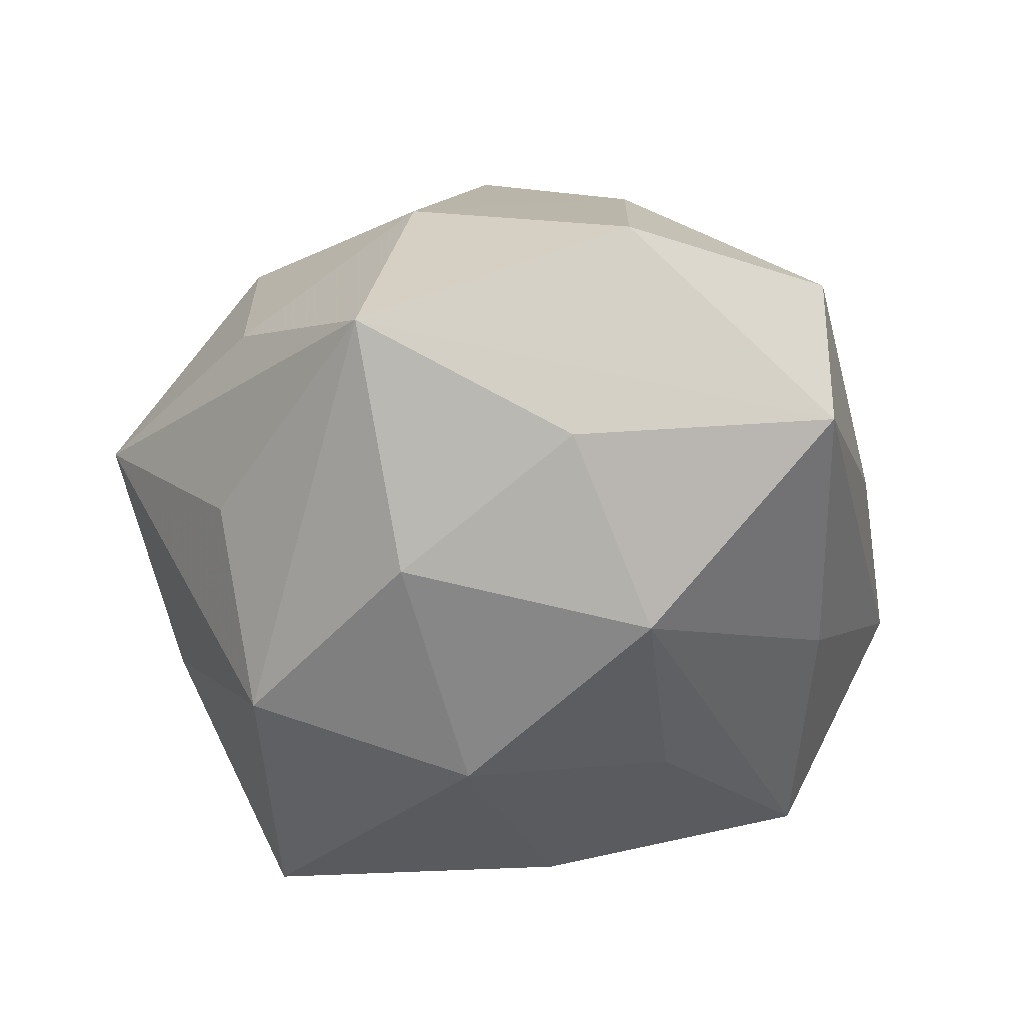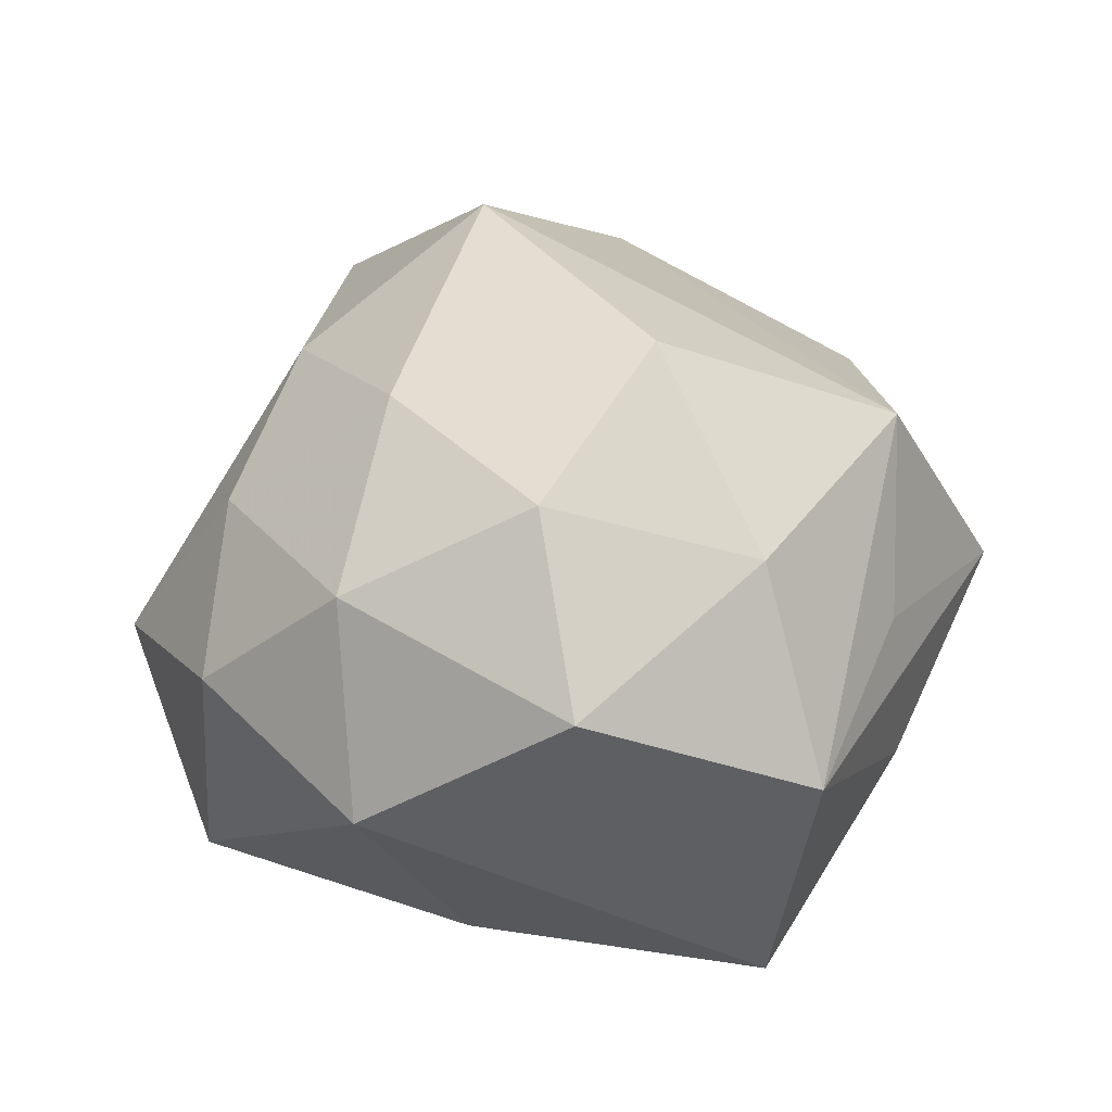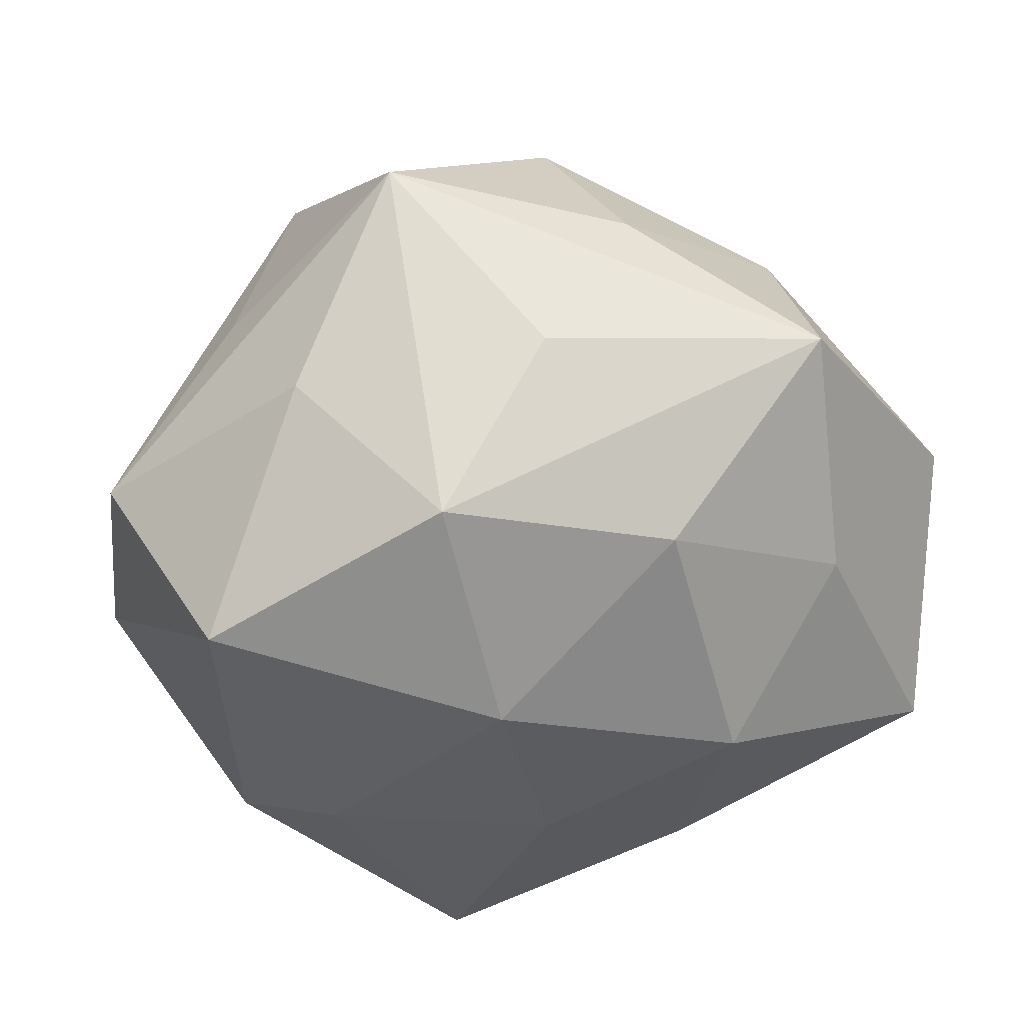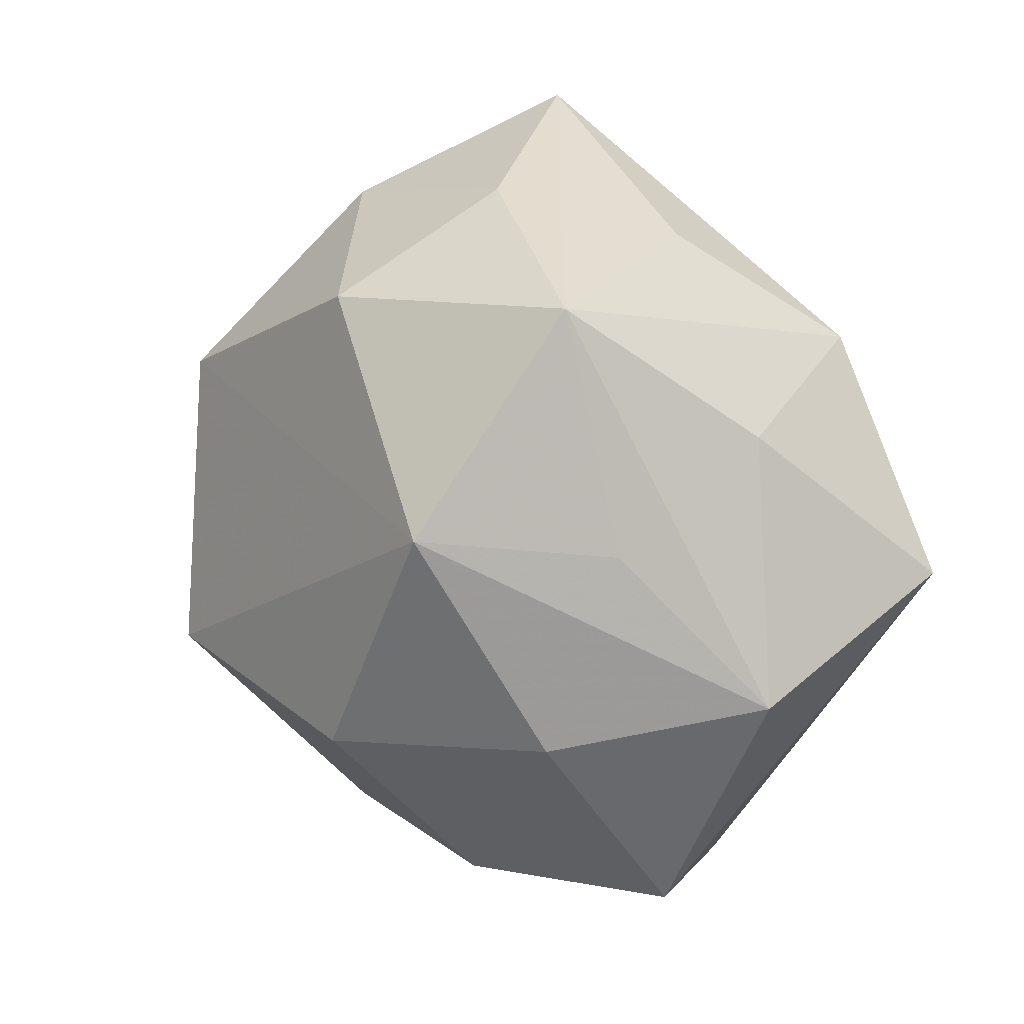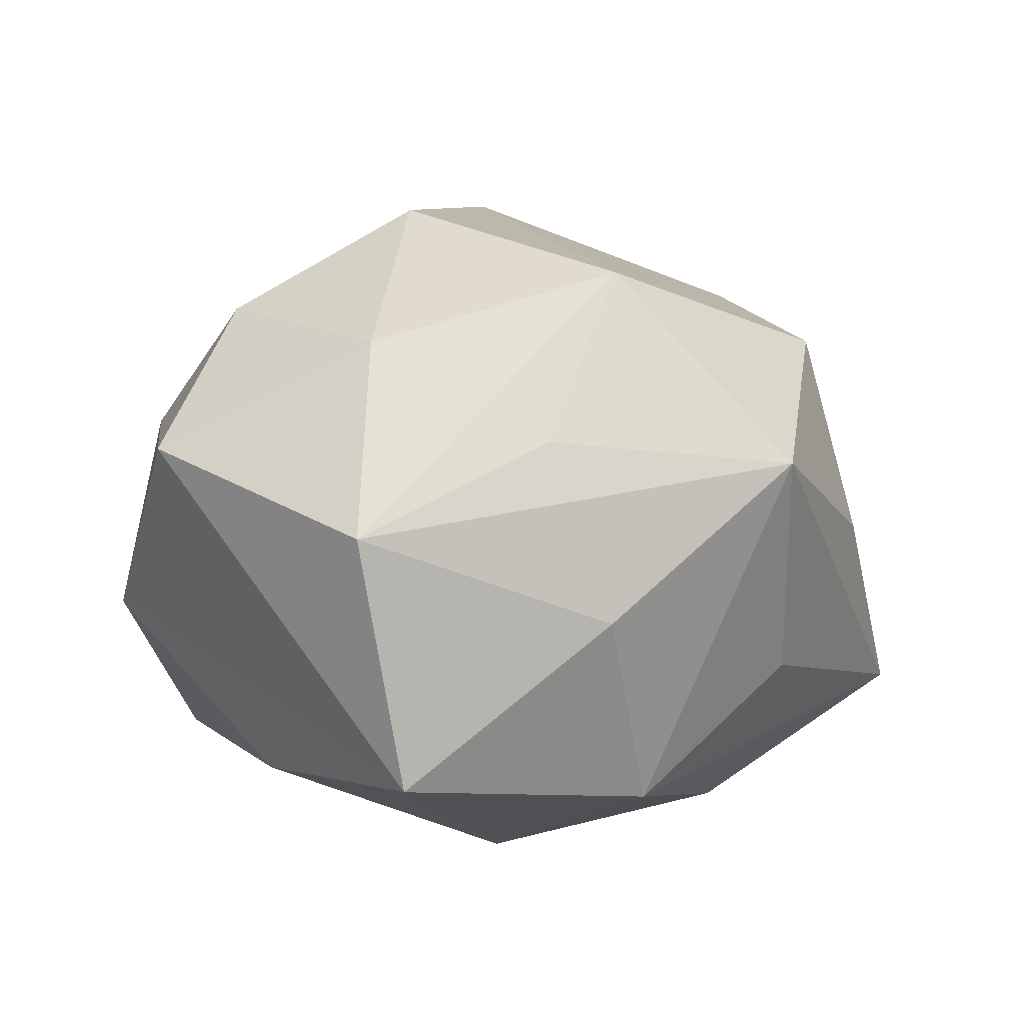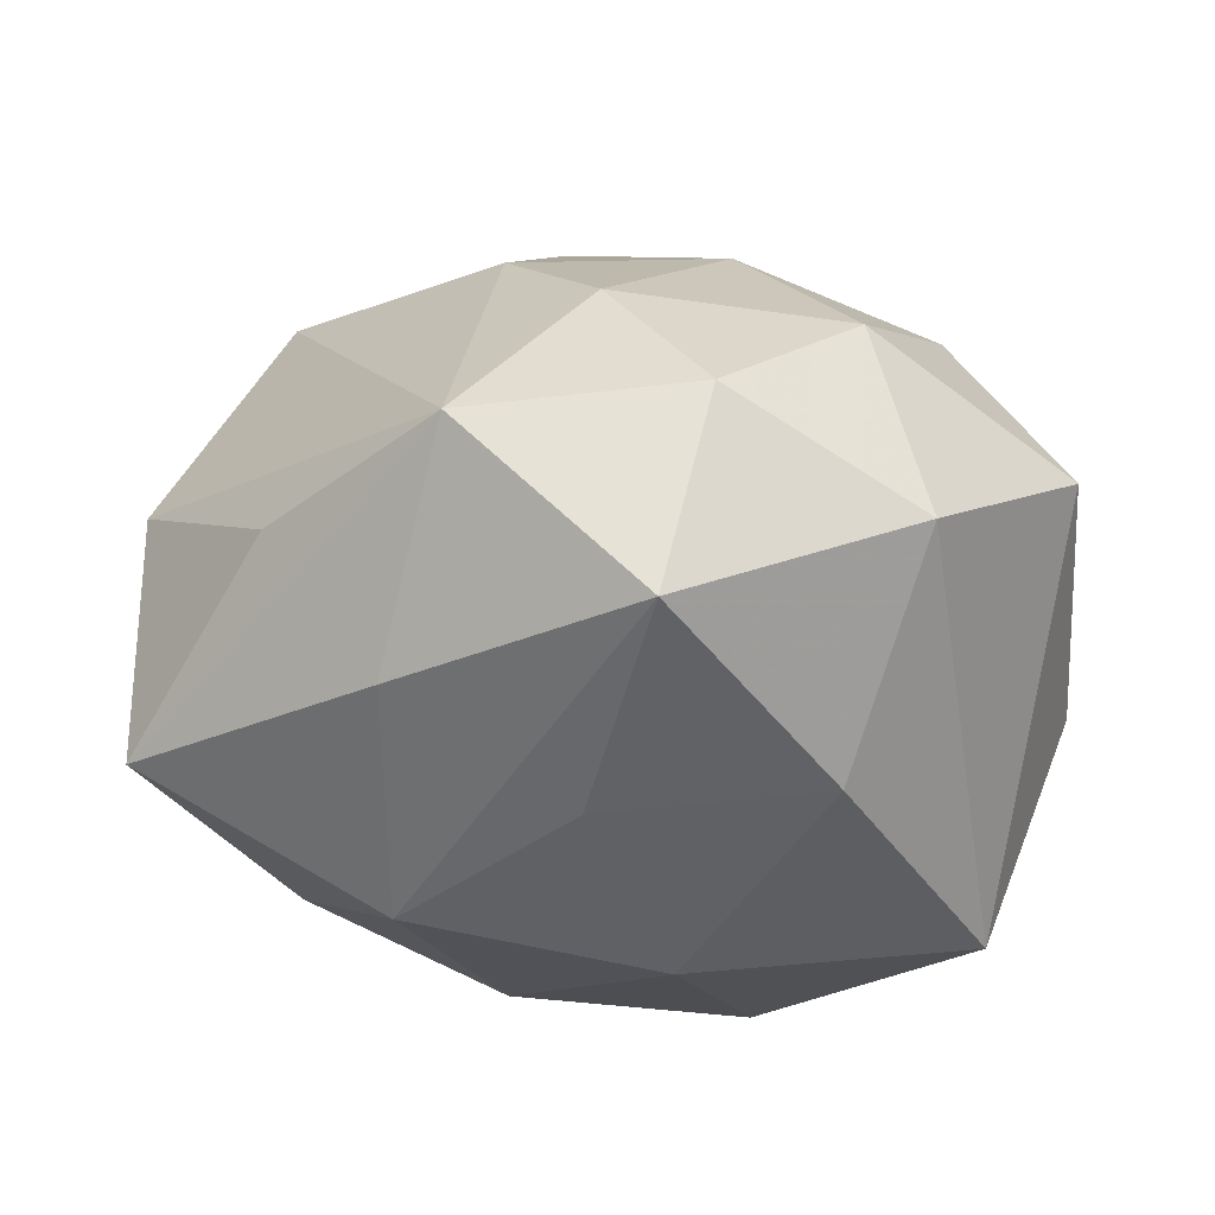
<metadata>
{"format":"obj","ext":"obj","renderer":"f3d","projection":"perspective","resolution":1024,"background":"white","views":[{"elev":-50.1,"azim":-116.7,"up":"+Z"},{"elev":21.9,"azim":72.4,"up":"+Z"},{"elev":35.8,"azim":172.7,"up":"+Y"},{"elev":49.7,"azim":66.1,"up":"+Y"},{"elev":-7.9,"azim":125.6,"up":"+Z"},{"elev":-30.4,"azim":7.3,"up":"+Z"}]}
</metadata>
<code>
v 0.01804 -0.01309 -0.02163
v -0.03721 0.008009 -0.004761
v 0.0274 0.009377 -0.02439
v 0.01135 -0.03284 0.0003476
v -0.005109 0.02905 0.01594
v 0.008566 0.02031 -0.02453
v -0.02378 0.02157 0.006653
v -0.001057 0.02842 -0.01316
v -0.02216 -0.02423 -0.003805
v 0.0215 -0.02405 0.01034
v 0.02575 -0.02423 -0.006685
v -0.003058 -0.005159 0.03314
v 0.009862 0.03582 0.00235
v 0.002832 -0.02851 0.012
v 0.02961 0.007352 0.01261
v 0.007184 -0.03232 -0.01629
v -0.007167 -0.03536 -0.00218
v -0.01345 -0.02322 -0.01651
v 0.01152 -0.01705 0.0225
v 0.02361 0.02108 0.003694
v -0.03028 0.004067 0.01178
v -0.03442 -0.01205 -0.01562
v -0.005651 -0.02021 0.02139
v 0.0173 0.02345 0.01865
v -0.03408 -0.01346 0.004753
v -0.0155 -0.004925 -0.02592
v -0.01863 0.01219 0.02482
v -0.02384 0.02616 -0.01254
v 0.01896 0.02407 -0.01091
v 0.004431 0.00196 -0.02842
v 0.01818 0.002434 0.02703
v -0.02522 0.007219 -0.01822
v -0.02388 -0.01139 0.02291
v -0.009682 0.03105 -0.0003855
v -0.01016 0.01528 -0.02378
v 0.02706 -0.009832 0.01811
v 0.03648 -0.01 0.004399
v -0.000182 -0.0149 -0.02329
v 0.03504 0.01047 -0.004646
f 16 11 4
f 1 11 16
f 39 24 15
f 31 24 12
f 12 19 31
f 31 19 36
f 36 15 31
f 31 15 24
f 39 15 37
f 37 15 36
f 39 37 3
f 3 11 1
f 3 37 11
f 13 28 34
f 36 19 10
f 10 37 36
f 4 11 10
f 11 37 10
f 17 16 4
f 17 9 22
f 12 24 27
f 27 33 12
f 21 33 27
f 2 28 22
f 22 26 18
f 18 26 16
f 18 17 22
f 16 17 18
f 1 16 38
f 16 26 38
f 22 28 32
f 32 26 22
f 35 28 6
f 35 32 28
f 26 32 35
f 6 3 30
f 30 35 6
f 26 35 30
f 30 38 26
f 30 3 1
f 1 38 30
f 6 28 8
f 8 13 6
f 28 13 8
f 20 24 39
f 39 13 20
f 20 13 24
f 29 3 6
f 6 13 29
f 39 3 29
f 29 13 39
f 33 17 23
f 23 19 12
f 12 33 23
f 25 17 33
f 9 17 25
f 22 9 25
f 25 2 22
f 25 33 21
f 21 2 25
f 34 28 7
f 28 2 7
f 21 27 7
f 7 2 21
f 14 17 4
f 14 23 17
f 19 23 14
f 4 10 14
f 14 10 19
f 34 7 5
f 5 7 27
f 5 13 34
f 24 13 5
f 5 27 24

</code>
